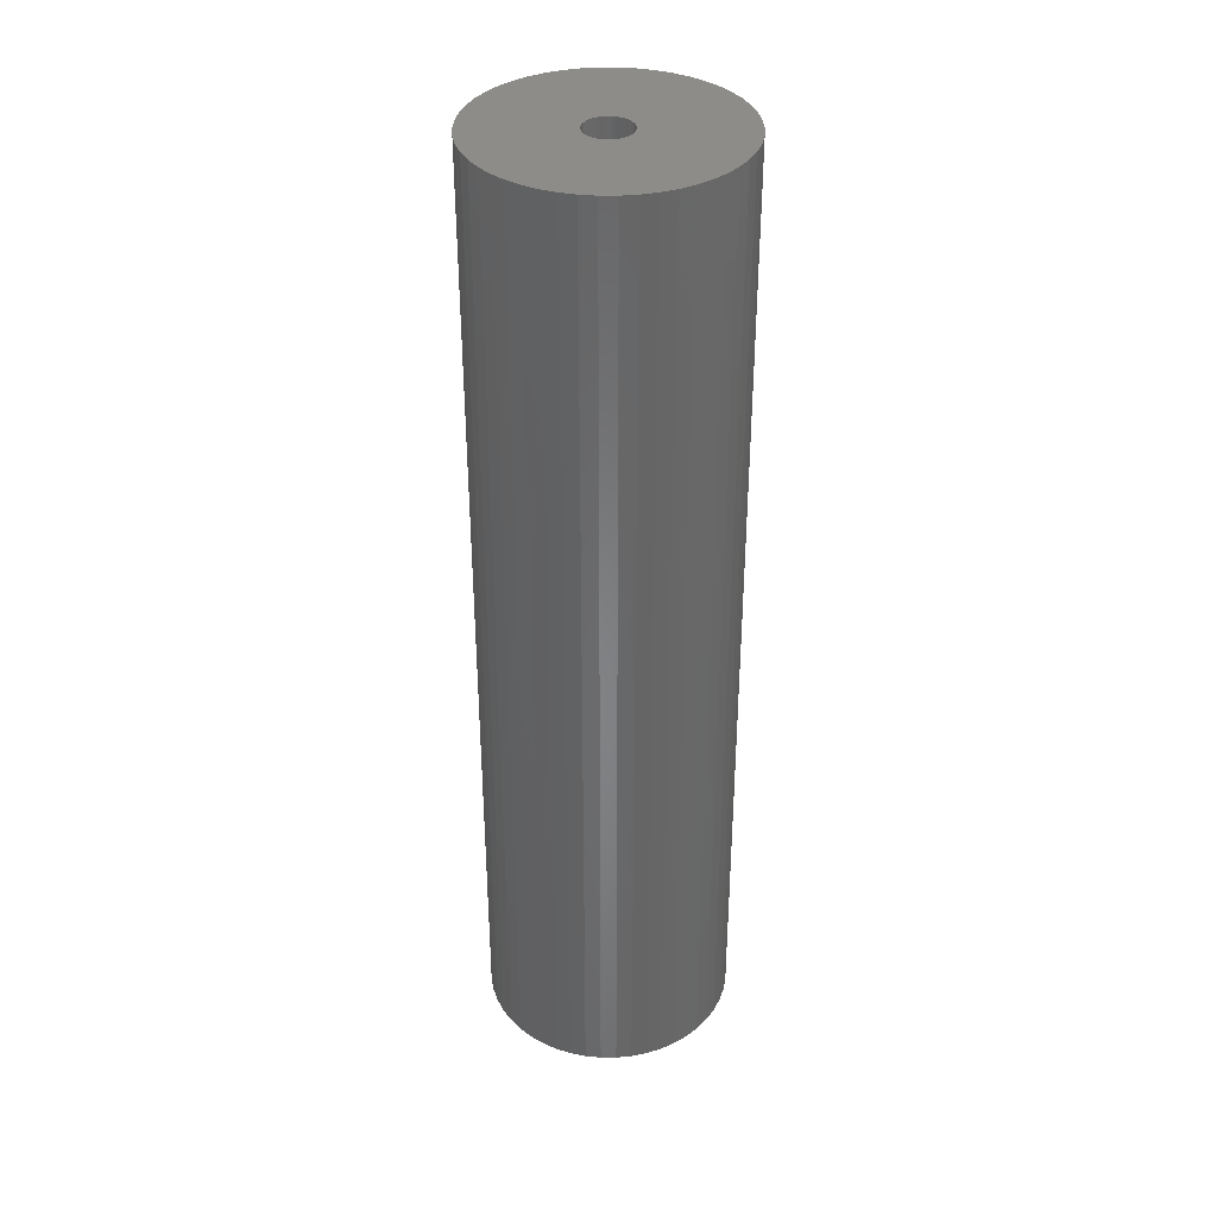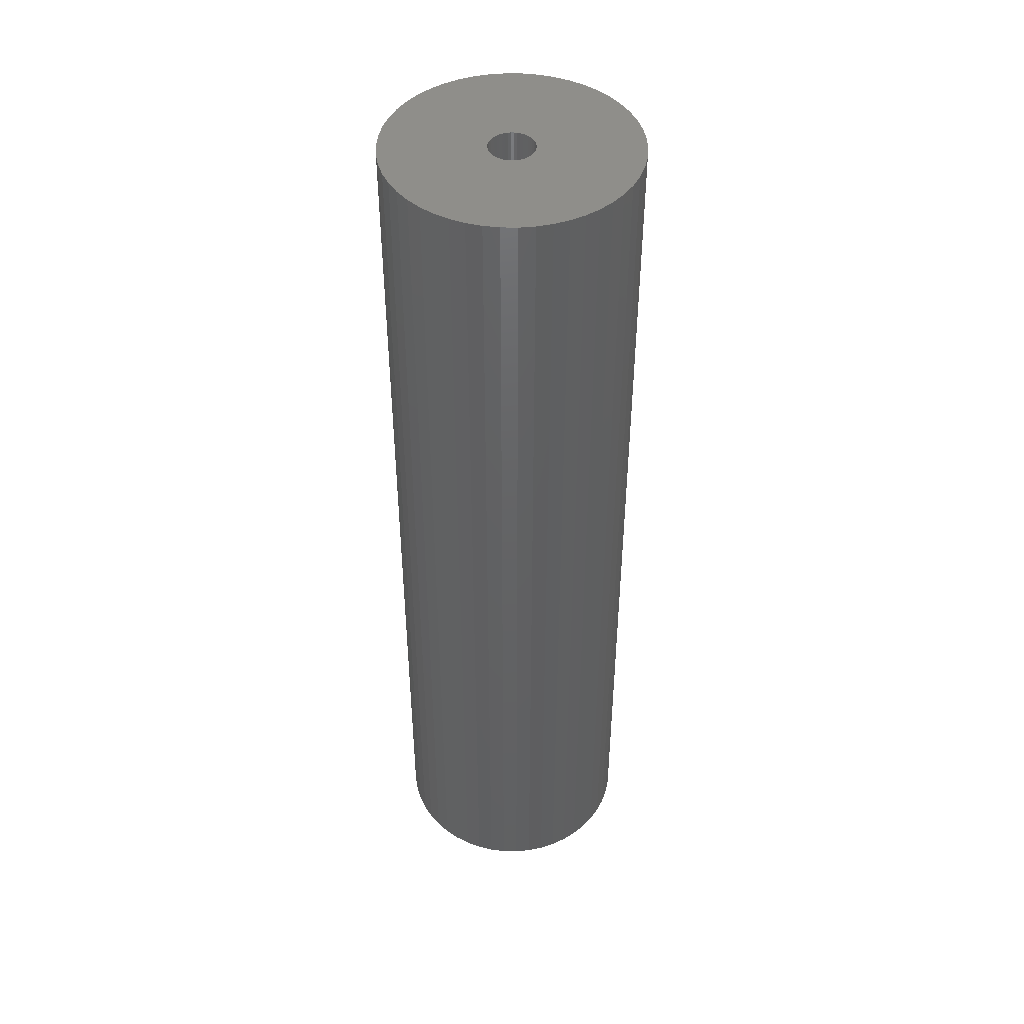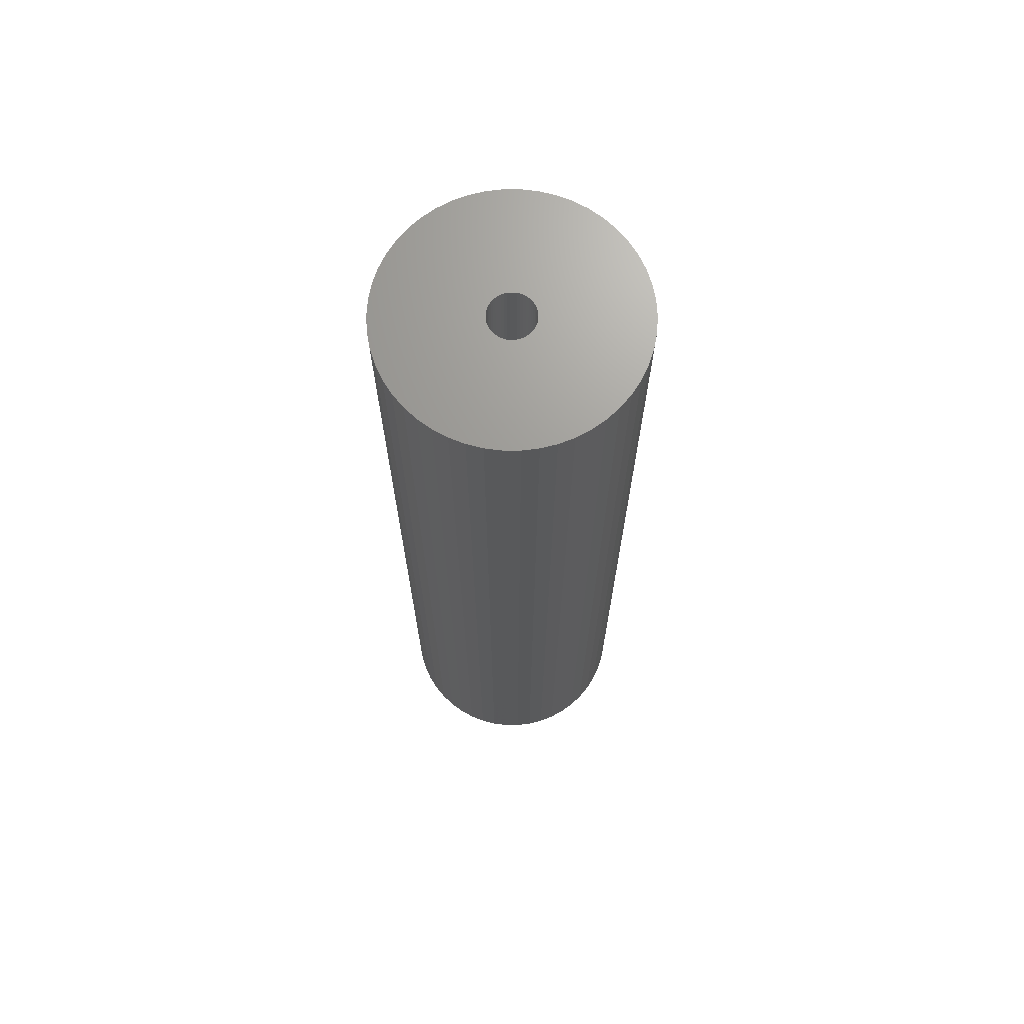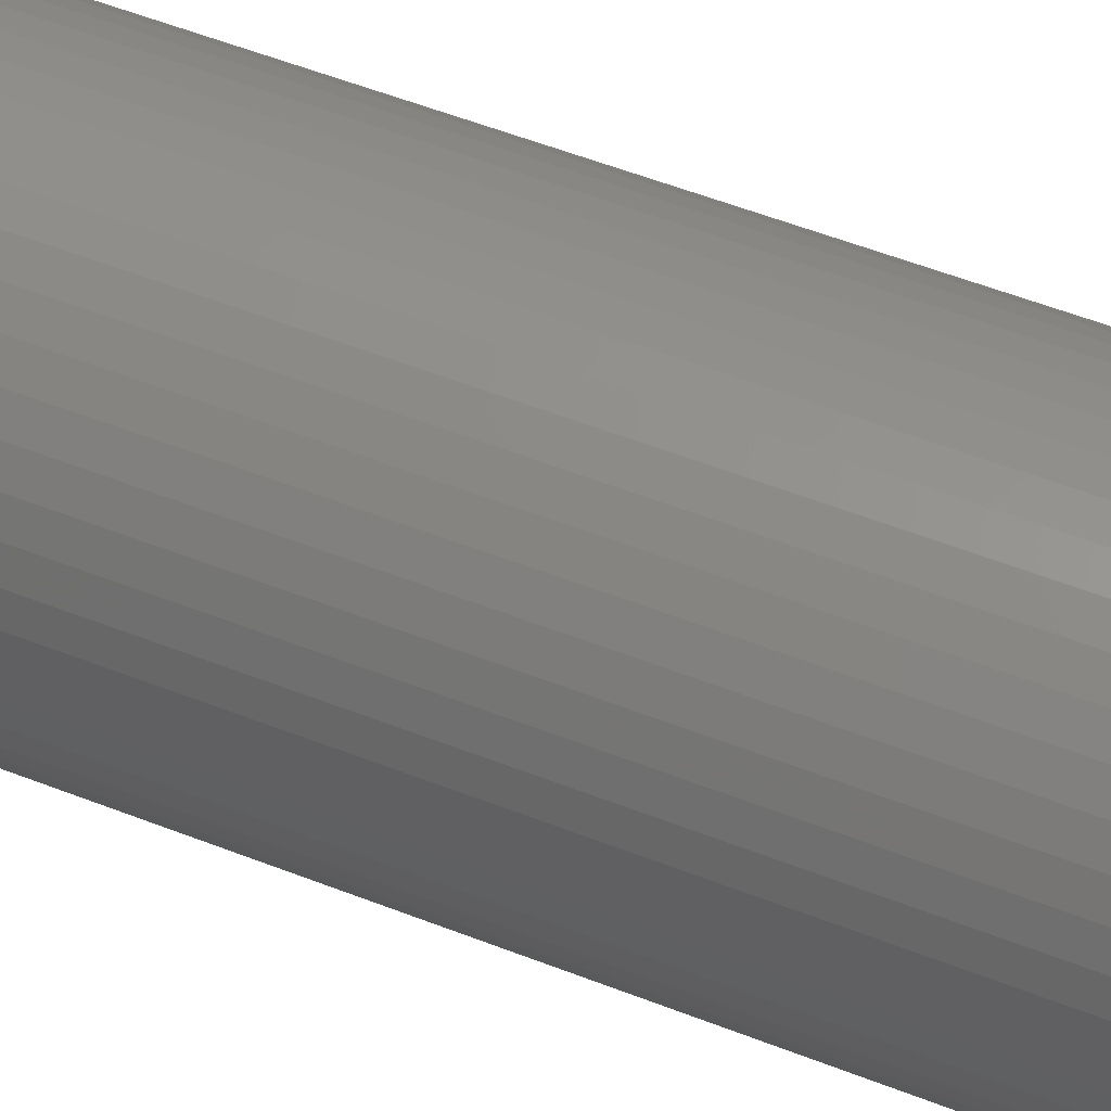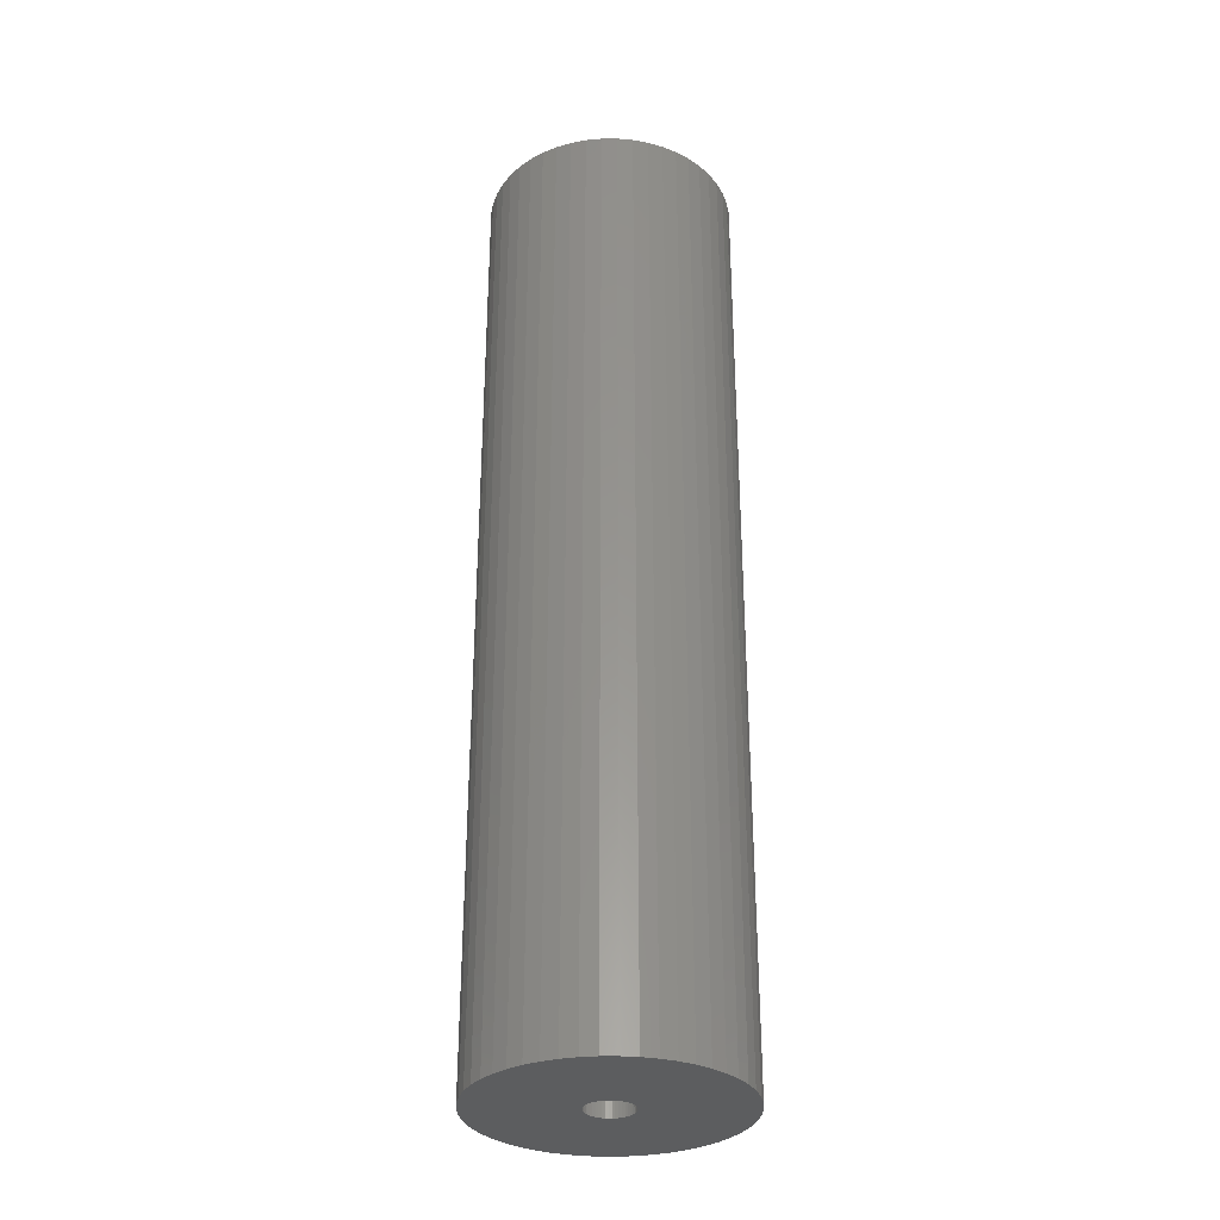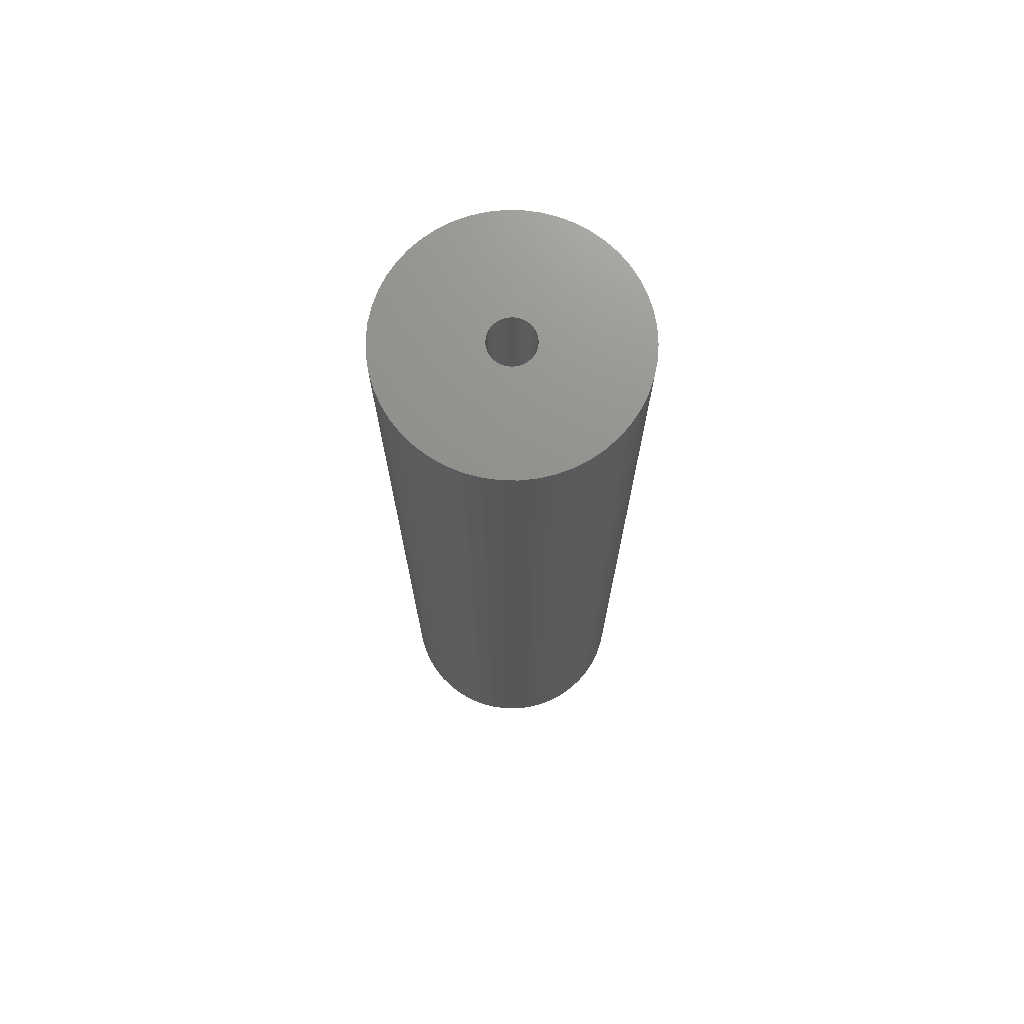
<metadata>
{"format":"stl","ext":"stl","renderer":"f3d","projection":"perspective","resolution":1024,"background":"white","views":[{"elev":36.4,"azim":-21.6,"up":"+Z"},{"elev":45.3,"azim":80.3,"up":"+Z"},{"elev":69.4,"azim":122.5,"up":"+Z"},{"elev":50.6,"azim":113.7,"up":"+Y"},{"elev":-31.8,"azim":-136.5,"up":"+Z"},{"elev":72.3,"azim":-107.0,"up":"+Z"}]}
</metadata>
<code>
# stl→obj: 200 verts, 400 faces
v 10.23 4.049 42
v 9.639 5.299 -42
v 9.639 5.299 42
v 10.23 4.049 -42
v 8.899 6.466 -42
v 8.899 6.466 42
v 4.684 9.953 -42
v 3.399 10.46 42
v 4.684 9.953 42
v 3.399 10.46 -42
v -3.399 10.46 -42
v -4.684 9.953 42
v -3.399 10.46 42
v -4.684 9.953 -42
v -10.23 4.049 -42
v -9.639 5.299 42
v -9.639 5.299 -42
v -10.23 4.049 42
v 10.91 -1.379 42
v 11 0 -42
v 11 0 42
v 10.91 -1.379 -42
v 8.019 7.53 -42
v 7.012 8.476 42
v 8.019 7.53 42
v 7.012 8.476 -42
v 2.061 10.81 -42
v 0.6907 10.98 42
v 2.061 10.81 42
v 0.6907 10.98 -42
v 5.894 9.288 -42
v 5.894 9.288 42
v -11 0 -42
v -10.91 1.379 42
v -10.91 1.379 -42
v -11 0 42
v -8.899 6.466 -42
v -8.019 7.53 42
v -8.019 7.53 -42
v -8.899 6.466 42
v -0.6907 10.98 -42
v -2.061 10.81 42
v -0.6907 10.98 42
v -2.061 10.81 -42
v -7.012 8.476 -42
v -7.012 8.476 42
v 9.639 -5.299 42
v 10.23 -4.049 -42
v 10.23 -4.049 42
v 9.639 -5.299 -42
v -8.019 -7.53 -42
v -7.012 -8.476 42
v -8.019 -7.53 42
v -7.012 -8.476 -42
v -9.639 -5.299 -42
v -10.23 -4.049 42
v -10.23 -4.049 -42
v -9.639 -5.299 42
v 4.684 -9.953 -42
v 5.894 -9.288 42
v 4.684 -9.953 42
v 5.894 -9.288 -42
v 10.91 1.379 42
v 10.65 2.736 -42
v 10.65 2.736 42
v 10.91 1.379 -42
v 2 0 42
v 1.984 0.2507 42
v 1.937 0.4974 42
v 1.984 -0.2507 42
v 1.86 0.7362 42
v 10.65 -2.736 42
v 1.753 0.9635 42
v 1.937 -0.4974 42
v 1.618 1.176 42
v 1.458 1.369 42
v 1.86 -0.7362 42
v 1.275 1.541 42
v 1.072 1.689 42
v 1.753 -0.9635 42
v 0.8516 1.81 42
v 8.899 -6.466 42
v 0.618 1.902 42
v 1.618 -1.176 42
v 8.019 -7.53 42
v 0.3748 1.965 42
v 0.1256 1.996 42
v -0.1256 1.996 42
v -0.3748 1.965 42
v -0.618 1.902 42
v -0.8516 1.81 42
v -1.072 1.689 42
v -5.894 9.288 42
v -1.275 1.541 42
v -1.458 1.369 42
v -1.618 1.176 42
v 1.458 -1.369 42
v 7.012 -8.476 42
v 1.275 -1.541 42
v 1.072 -1.689 42
v 0.8516 -1.81 42
v 3.399 -10.46 42
v 0.618 -1.902 42
v 2.061 -10.81 42
v 0.3748 -1.965 42
v 0.6907 -10.98 42
v 0.1256 -1.996 42
v -0.1256 -1.996 42
v -0.6907 -10.98 42
v -0.3748 -1.965 42
v -2.061 -10.81 42
v -0.618 -1.902 42
v -3.399 -10.46 42
v -0.8516 -1.81 42
v -4.684 -9.953 42
v -1.072 -1.689 42
v -5.894 -9.288 42
v -1.275 -1.541 42
v -1.458 -1.369 42
v -1.618 -1.176 42
v -8.899 -6.466 42
v -1.753 -0.9635 42
v -1.86 -0.7362 42
v -1.937 -0.4974 42
v -10.65 -2.736 42
v -1.984 -0.2507 42
v -10.91 -1.379 42
v -2 0 42
v -1.753 0.9635 42
v -1.86 0.7362 42
v -1.937 0.4974 42
v -10.65 2.736 42
v -1.984 0.2507 42
v -10.65 2.736 -42
v -5.894 9.288 -42
v 10.65 -2.736 -42
v 8.899 -6.466 -42
v 8.019 -7.53 -42
v -0.6907 -10.98 -42
v 0.6907 -10.98 -42
v 2 0 -42
v 1.984 -0.2507 -42
v 1.937 -0.4974 -42
v 1.984 0.2507 -42
v 1.86 -0.7362 -42
v 1.753 -0.9635 -42
v 1.937 0.4974 -42
v 1.618 -1.176 -42
v 1.458 -1.369 -42
v 7.012 -8.476 -42
v 1.86 0.7362 -42
v 1.275 -1.541 -42
v 1.072 -1.689 -42
v 1.753 0.9635 -42
v 0.8516 -1.81 -42
v 3.399 -10.46 -42
v 0.618 -1.902 -42
v 2.061 -10.81 -42
v 1.618 1.176 -42
v 0.3748 -1.965 -42
v 0.1256 -1.996 -42
v -0.1256 -1.996 -42
v -0.3748 -1.965 -42
v -2.061 -10.81 -42
v -0.618 -1.902 -42
v -3.399 -10.46 -42
v -0.8516 -1.81 -42
v -4.684 -9.953 -42
v -1.072 -1.689 -42
v -5.894 -9.288 -42
v -1.275 -1.541 -42
v -1.458 -1.369 -42
v -1.618 -1.176 -42
v 1.458 1.369 -42
v 1.275 1.541 -42
v 1.072 1.689 -42
v 0.8516 1.81 -42
v 0.618 1.902 -42
v 0.3748 1.965 -42
v 0.1256 1.996 -42
v -0.1256 1.996 -42
v -0.3748 1.965 -42
v -0.618 1.902 -42
v -0.8516 1.81 -42
v -1.072 1.689 -42
v -1.275 1.541 -42
v -1.458 1.369 -42
v -1.618 1.176 -42
v -1.753 0.9635 -42
v -1.86 0.7362 -42
v -1.937 0.4974 -42
v -1.984 0.2507 -42
v -2 0 -42
v -8.899 -6.466 -42
v -1.753 -0.9635 -42
v -1.86 -0.7362 -42
v -1.937 -0.4974 -42
v -10.65 -2.736 -42
v -1.984 -0.2507 -42
v -10.91 -1.379 -42
f 1 2 3
f 2 1 4
f 3 5 6
f 5 3 2
f 7 8 9
f 8 7 10
f 11 12 13
f 12 11 14
f 15 16 17
f 16 15 18
f 19 20 21
f 20 19 22
f 23 24 25
f 24 23 26
f 27 28 29
f 28 27 30
f 31 9 32
f 9 31 7
f 33 34 35
f 34 33 36
f 37 38 39
f 38 37 40
f 41 42 43
f 42 41 44
f 45 38 46
f 38 45 39
f 47 48 49
f 48 47 50
f 51 52 53
f 52 51 54
f 55 56 57
f 56 55 58
f 59 60 61
f 60 59 62
f 63 64 65
f 64 63 66
f 65 4 1
f 4 65 64
f 6 23 25
f 23 6 5
f 30 43 28
f 43 30 41
f 10 29 8
f 29 10 27
f 26 32 24
f 32 26 31
f 67 21 63
f 68 63 65
f 21 67 19
f 69 65 1
f 70 19 67
f 71 1 3
f 19 70 72
f 73 3 6
f 74 72 70
f 75 6 25
f 72 74 49
f 76 25 24
f 77 49 74
f 78 24 32
f 49 77 47
f 79 32 9
f 80 47 77
f 81 9 8
f 47 80 82
f 83 8 29
f 84 82 80
f 82 84 85
f 63 68 67
f 65 69 68
f 1 71 69
f 3 73 71
f 6 75 73
f 25 76 75
f 24 78 76
f 32 79 78
f 9 81 79
f 86 29 28
f 8 83 81
f 29 86 83
f 28 87 86
f 28 88 87
f 43 88 28
f 88 43 89
f 42 89 43
f 89 42 90
f 13 90 42
f 90 13 91
f 12 91 13
f 91 12 92
f 93 92 12
f 92 93 94
f 46 94 93
f 94 46 95
f 95 38 96
f 38 95 46
f 97 85 84
f 85 97 98
f 99 98 97
f 98 99 60
f 100 60 99
f 60 100 61
f 101 61 100
f 61 101 102
f 103 102 101
f 102 103 104
f 105 104 103
f 104 105 106
f 107 106 105
f 108 106 107
f 109 108 110
f 111 110 112
f 108 109 106
f 113 112 114
f 115 114 116
f 117 116 118
f 52 118 119
f 53 119 120
f 121 120 122
f 58 122 123
f 56 123 124
f 125 124 126
f 110 111 109
f 127 126 128
f 40 96 38
f 96 40 129
f 112 113 111
f 16 129 40
f 114 115 113
f 129 16 130
f 116 117 115
f 18 130 16
f 118 52 117
f 130 18 131
f 119 53 52
f 132 131 18
f 120 121 53
f 131 132 133
f 122 58 121
f 34 133 132
f 123 56 58
f 133 34 128
f 124 125 56
f 36 128 34
f 126 127 125
f 128 36 127
f 134 18 15
f 18 134 132
f 35 132 134
f 132 35 34
f 17 40 37
f 40 17 16
f 44 13 42
f 13 44 11
f 135 46 93
f 46 135 45
f 14 93 12
f 93 14 135
f 21 66 63
f 66 21 20
f 49 136 72
f 136 49 48
f 85 137 82
f 137 85 138
f 139 106 109
f 106 139 140
f 141 20 22
f 142 22 136
f 20 141 66
f 143 136 48
f 144 66 141
f 145 48 50
f 66 144 64
f 146 50 137
f 147 64 144
f 148 137 138
f 64 147 4
f 149 138 150
f 151 4 147
f 152 150 62
f 4 151 2
f 153 62 59
f 154 2 151
f 155 59 156
f 2 154 5
f 157 156 158
f 159 5 154
f 5 159 23
f 22 142 141
f 136 143 142
f 48 145 143
f 50 146 145
f 137 148 146
f 138 149 148
f 150 152 149
f 62 153 152
f 59 155 153
f 160 158 140
f 156 157 155
f 158 160 157
f 140 161 160
f 140 162 161
f 139 162 140
f 162 139 163
f 164 163 139
f 163 164 165
f 166 165 164
f 165 166 167
f 168 167 166
f 167 168 169
f 170 169 168
f 169 170 171
f 54 171 170
f 171 54 172
f 172 51 173
f 51 172 54
f 174 23 159
f 23 174 26
f 175 26 174
f 26 175 31
f 176 31 175
f 31 176 7
f 177 7 176
f 7 177 10
f 178 10 177
f 10 178 27
f 179 27 178
f 27 179 30
f 180 30 179
f 181 30 180
f 41 181 182
f 44 182 183
f 181 41 30
f 11 183 184
f 14 184 185
f 135 185 186
f 45 186 187
f 39 187 188
f 37 188 189
f 17 189 190
f 15 190 191
f 134 191 192
f 182 44 41
f 35 192 193
f 194 173 51
f 173 194 195
f 183 11 44
f 55 195 194
f 184 14 11
f 195 55 196
f 185 135 14
f 57 196 55
f 186 45 135
f 196 57 197
f 187 39 45
f 198 197 57
f 188 37 39
f 197 198 199
f 189 17 37
f 200 199 198
f 190 15 17
f 199 200 193
f 191 134 15
f 33 193 200
f 192 35 134
f 193 33 35
f 194 58 55
f 58 194 121
f 140 104 106
f 104 140 158
f 57 125 198
f 125 57 56
f 198 127 200
f 127 198 125
f 200 36 33
f 36 200 127
f 51 121 194
f 121 51 53
f 156 61 102
f 61 156 59
f 158 102 104
f 102 158 156
f 150 85 98
f 85 150 138
f 72 22 19
f 22 72 136
f 82 50 47
f 50 82 137
f 164 109 111
f 109 164 139
f 54 117 52
f 117 54 170
f 168 113 115
f 113 168 166
f 62 98 60
f 98 62 150
f 170 115 117
f 115 170 168
f 166 111 113
f 111 166 164
f 154 75 159
f 75 154 73
f 178 81 83
f 81 178 177
f 184 90 91
f 90 184 183
f 130 189 129
f 189 130 190
f 143 70 142
f 70 143 74
f 175 76 78
f 76 175 174
f 181 87 88
f 87 181 180
f 176 78 79
f 78 176 175
f 133 191 131
f 191 133 192
f 96 187 95
f 187 96 188
f 185 91 92
f 91 185 184
f 183 89 90
f 89 183 182
f 141 68 144
f 68 141 67
f 171 119 118
f 119 171 172
f 122 196 123
f 196 122 195
f 153 101 100
f 101 153 155
f 159 76 174
f 76 159 75
f 179 83 86
f 83 179 178
f 180 86 87
f 86 180 179
f 177 79 81
f 79 177 176
f 128 192 133
f 192 128 193
f 131 190 130
f 190 131 191
f 129 188 96
f 188 129 189
f 182 88 89
f 88 182 181
f 186 92 94
f 92 186 185
f 187 94 95
f 94 187 186
f 142 67 141
f 67 142 70
f 149 84 148
f 84 149 97
f 120 195 122
f 195 120 173
f 160 107 105
f 107 160 161
f 152 100 99
f 100 152 153
f 151 73 154
f 73 151 71
f 147 71 151
f 71 147 69
f 144 69 147
f 69 144 68
f 146 77 145
f 77 146 80
f 145 74 143
f 74 145 77
f 148 80 146
f 80 148 84
f 161 108 107
f 108 161 162
f 126 193 128
f 193 126 199
f 123 197 124
f 197 123 196
f 119 173 120
f 173 119 172
f 155 103 101
f 103 155 157
f 157 105 103
f 105 157 160
f 149 99 97
f 99 149 152
f 163 112 110
f 112 163 165
f 167 116 114
f 116 167 169
f 124 199 126
f 199 124 197
f 162 110 108
f 110 162 163
f 169 118 116
f 118 169 171
f 165 114 112
f 114 165 167

</code>
